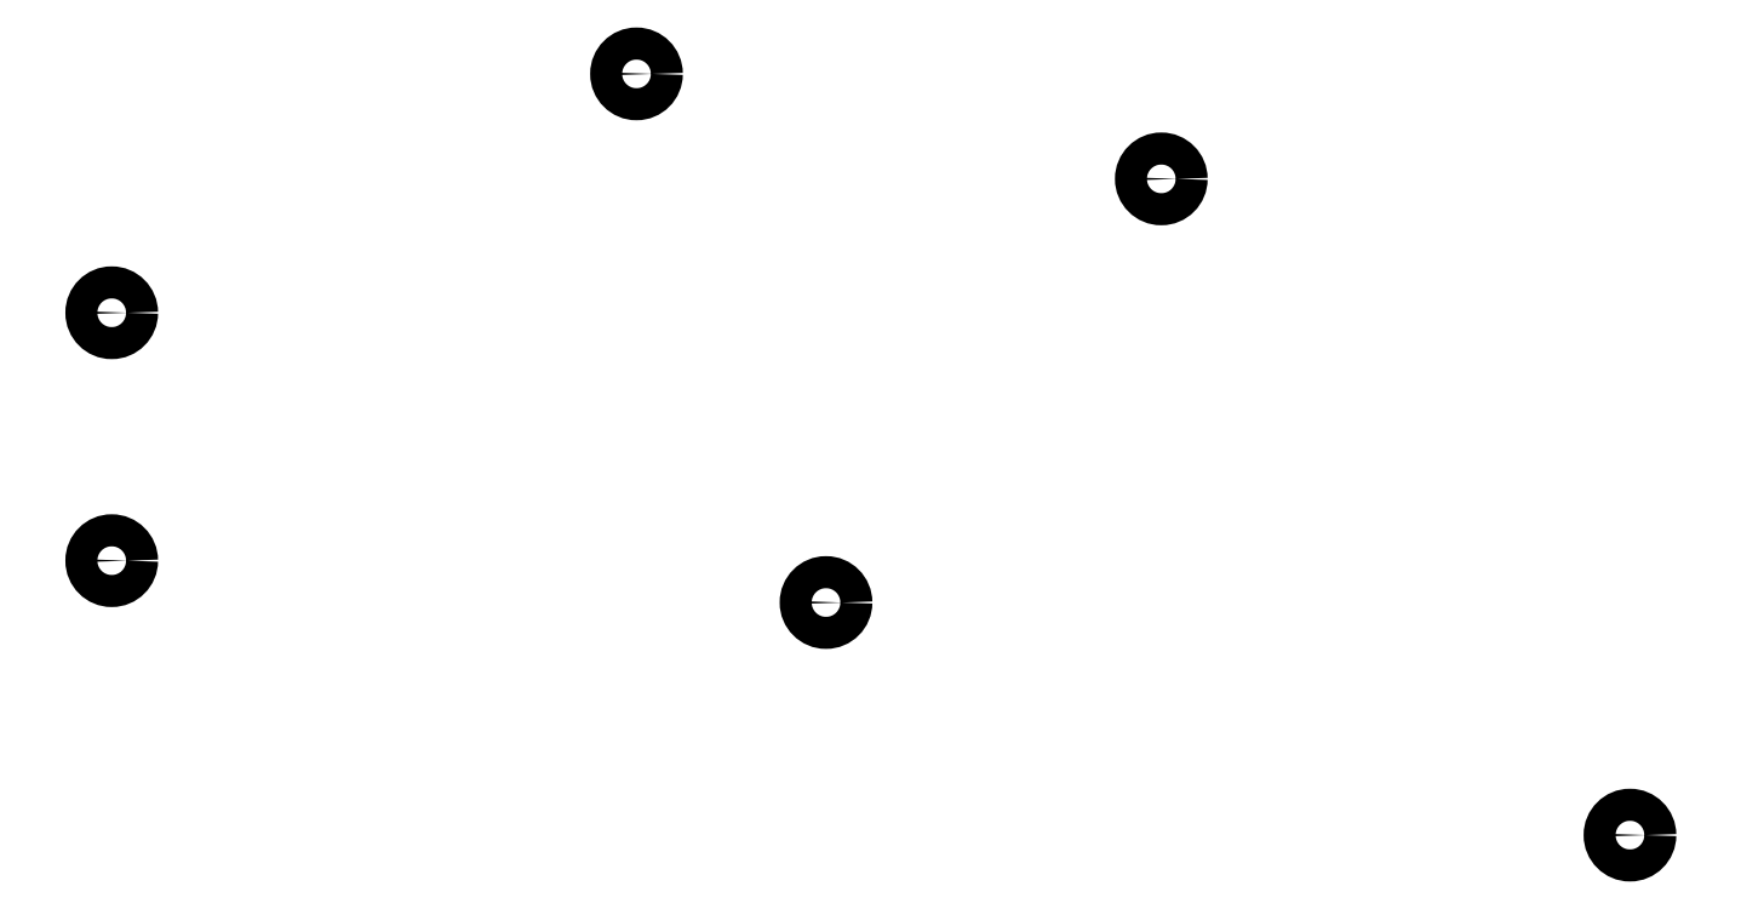
<metadata>
{"format":"dxf","ext":"dxf","renderer":"ezdxf+matplotlib","layout":"modelspace","background":"white","min_lineweight":24,"dpi":150}
</metadata>
<code>
0
SECTION
2
ENTITIES
0
CIRCLE
8
0
10
59.5
20
-72.7
40
1.1
0
CIRCLE
8
0
10
59.5
20
-89.7
40
1.1
0
CIRCLE
8
0
10
108.5
20
-92.57
40
1.1
0
CIRCLE
8
0
10
95.5
20
-56.32
40
1.1
0
CIRCLE
8
0
10
131.5
20
-63.52
40
1.1
0
CIRCLE
8
0
10
163.7
20
-108.5
40
1.1
0
ENDSEC
0
EOF

</code>
